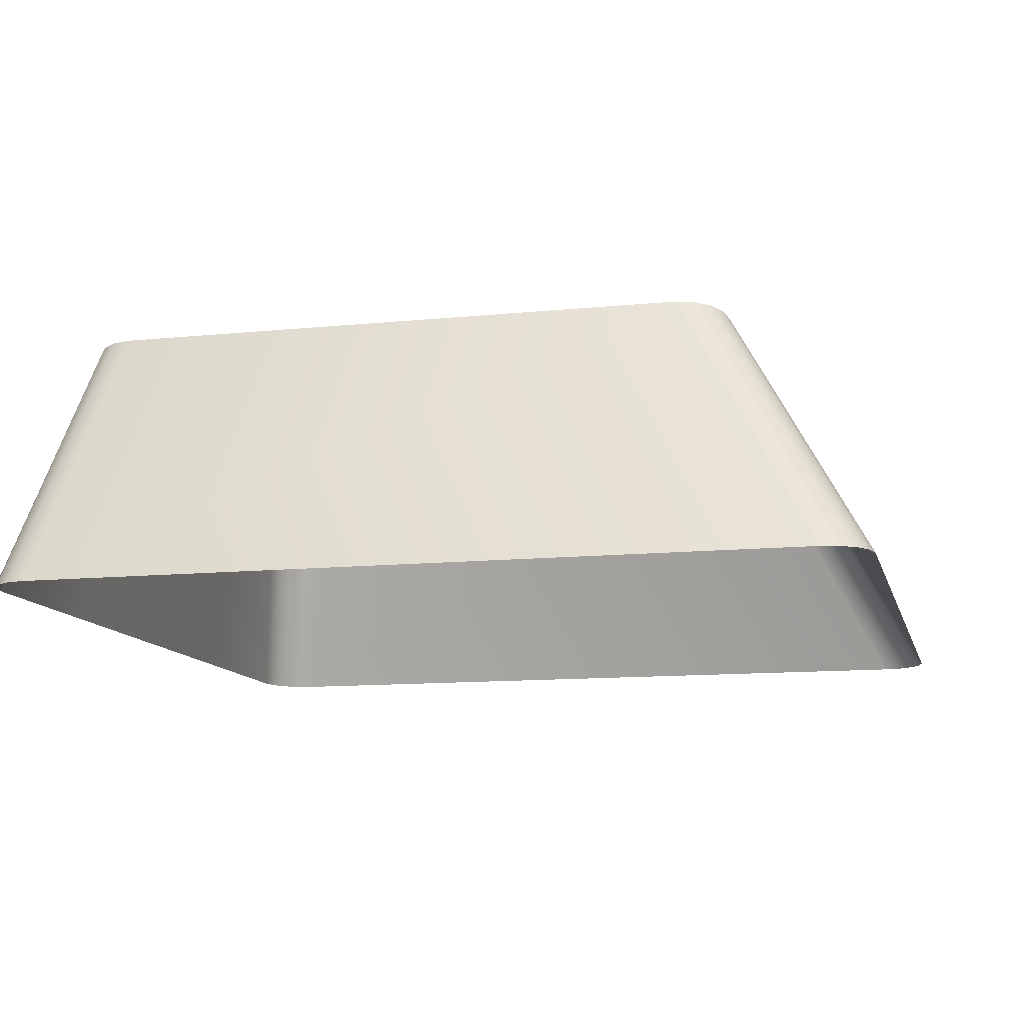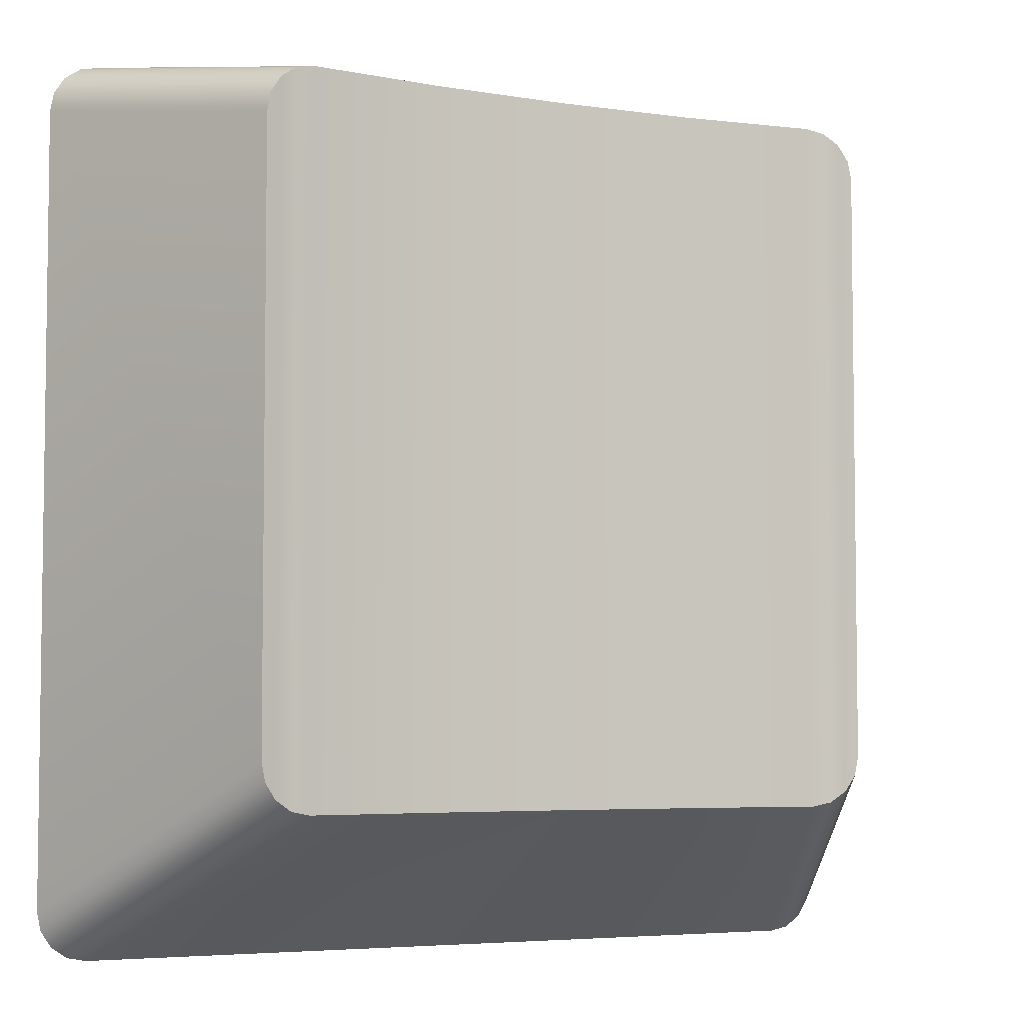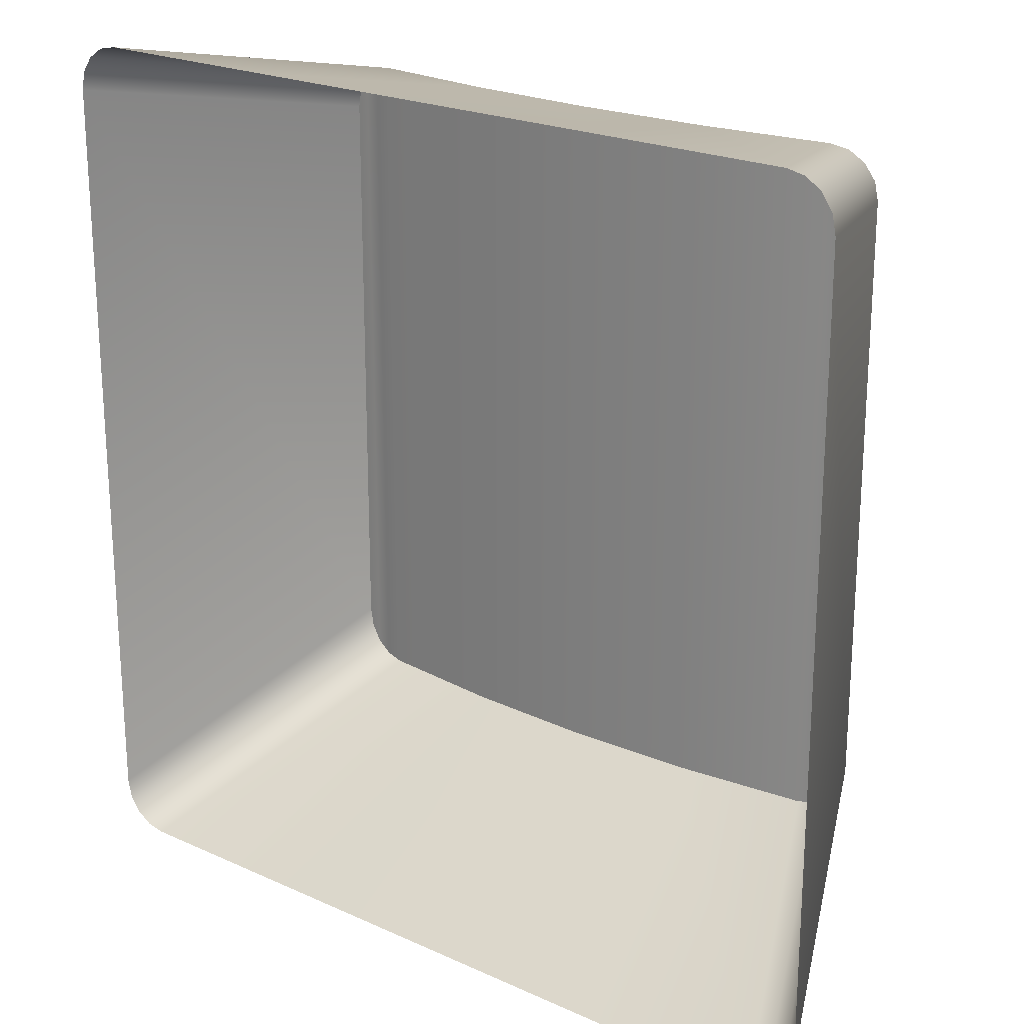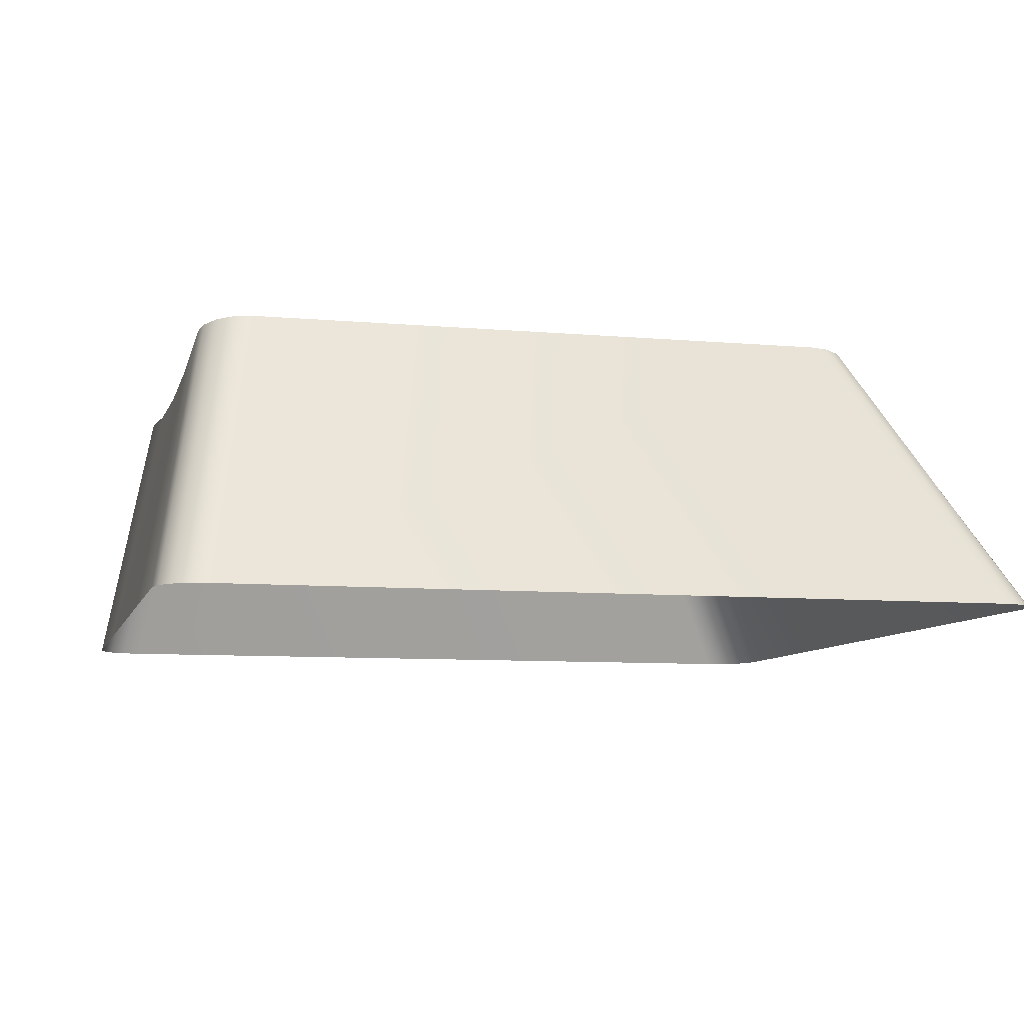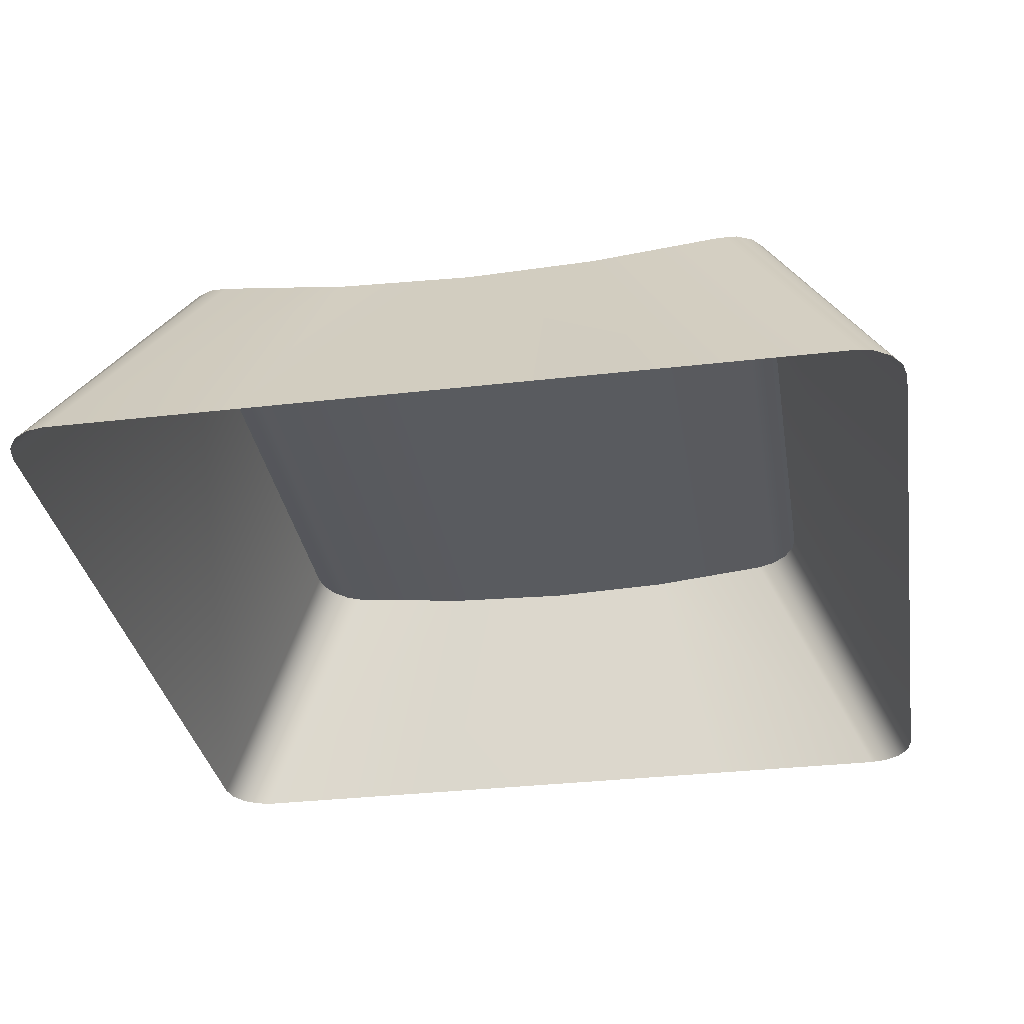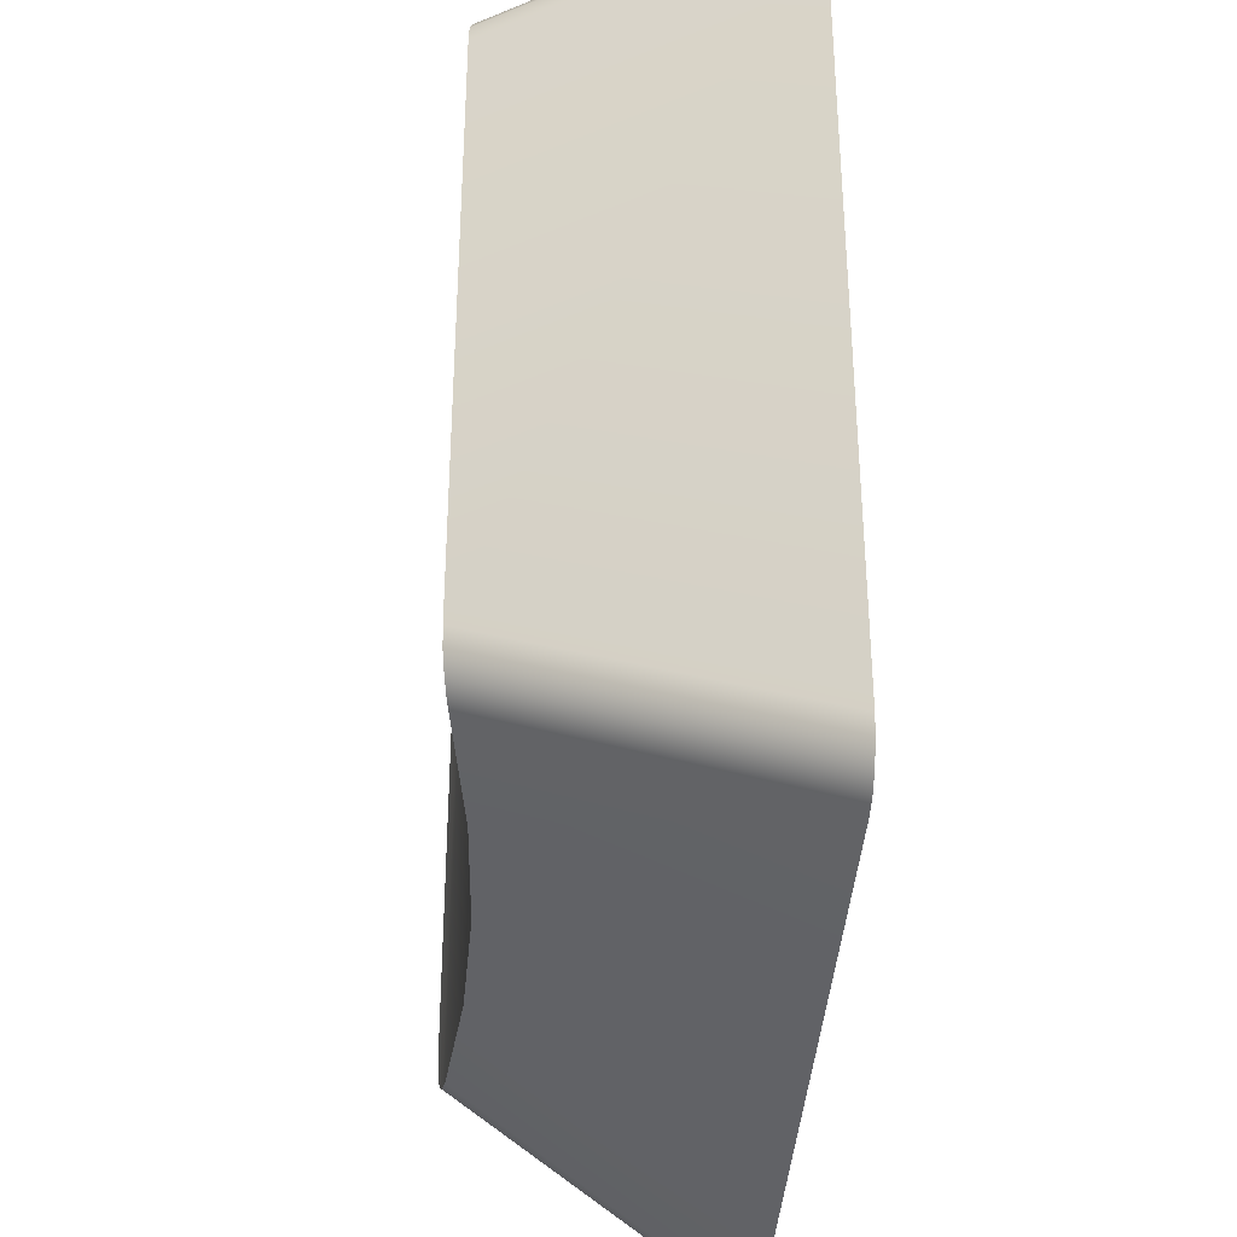
<metadata>
{"format":"obj","ext":"obj","renderer":"f3d","projection":"perspective","resolution":1024,"background":"white","views":[{"elev":-11.7,"azim":103.7,"up":"+Y"},{"elev":-4.9,"azim":153.4,"up":"+Z"},{"elev":22.0,"azim":38.4,"up":"+Z"},{"elev":-8.1,"azim":75.9,"up":"+Y"},{"elev":-32.5,"azim":-170.8,"up":"+Y"},{"elev":-36.4,"azim":-93.1,"up":"+Z"}]}
</metadata>
<code>
g Tastiera.045
v 1.32 0.1685 0.5429
v 1.17 0.1685 0.5429
v 1.245 0.2651 0.5242
v 1.245 0.2651 0.5242
v 1.17 0.1685 0.5429
v 1.193 0.2669 0.5242
v 1.193 0.2669 0.2621
v 1.17 0.1685 0.2059
v 1.245 0.2651 0.2621
v 1.245 0.2651 0.2621
v 1.17 0.1685 0.2059
v 1.32 0.1685 0.2059
v 1.296 0.2669 0.5242
v 1.32 0.1685 0.5429
v 1.245 0.2651 0.5242
v 1.245 0.2651 0.2621
v 1.32 0.1685 0.2059
v 1.296 0.2669 0.2621
v 1.123 0.275 0.2808
v 1.125 0.2748 0.5126
v 1.123 0.275 0.5054
v 1.125 0.2748 0.2736
v 1.129 0.2741 0.2676
v 1.129 0.2741 0.5187
v 1.135 0.2732 0.2635
v 1.135 0.2732 0.5227
v 1.142 0.2722 0.2621
v 1.142 0.2722 0.5242
v 1.193 0.2669 0.5242
v 1.193 0.2669 0.2621
v 1.245 0.2651 0.2621
v 1.245 0.2651 0.5242
v 1.296 0.2669 0.2621
v 1.296 0.2669 0.5242
v 1.348 0.2722 0.2621
v 1.348 0.2722 0.5242
v 1.355 0.2732 0.5227
v 1.355 0.2732 0.2635
v 1.361 0.2741 0.5187
v 1.361 0.2741 0.2676
v 1.365 0.2748 0.5126
v 1.365 0.2748 0.2736
v 1.367 0.275 0.5054
v 1.367 0.275 0.2808
v 1.193 0.2669 0.5242
v 1.17 0.1685 0.5429
v 1.095 0.1685 0.5429
v 1.142 0.2722 0.5242
v 1.395 0.1685 0.5429
v 1.32 0.1685 0.5429
v 1.296 0.2669 0.5242
v 1.348 0.2722 0.5242
v 1.095 0.1685 0.2059
v 1.17 0.1685 0.2059
v 1.193 0.2669 0.2621
v 1.142 0.2722 0.2621
v 1.296 0.2669 0.2621
v 1.32 0.1685 0.2059
v 1.395 0.1685 0.2059
v 1.348 0.2722 0.2621
v 1.361 0.2741 0.2676
v 1.408 0.1685 0.2114
v 1.412 0.1685 0.2175
v 1.365 0.2748 0.2736
v 1.355 0.2732 0.2635
v 1.402 0.1685 0.2073
v 1.408 0.1685 0.2114
v 1.361 0.2741 0.2676
v 1.348 0.2722 0.2621
v 1.395 0.1685 0.2059
v 1.402 0.1685 0.2073
v 1.355 0.2732 0.2635
v 1.088 0.1685 0.2073
v 1.095 0.1685 0.2059
v 1.142 0.2722 0.2621
v 1.135 0.2732 0.2635
v 1.082 0.1685 0.2114
v 1.088 0.1685 0.2073
v 1.135 0.2732 0.2635
v 1.129 0.2741 0.2676
v 1.078 0.1685 0.2175
v 1.082 0.1685 0.2114
v 1.129 0.2741 0.2676
v 1.125 0.2748 0.2736
v 1.076 0.1685 0.2246
v 1.078 0.1685 0.2175
v 1.125 0.2748 0.2736
v 1.123 0.275 0.2808
v 1.076 0.1685 0.5242
v 1.076 0.1685 0.2246
v 1.123 0.275 0.2808
v 1.123 0.275 0.5054
v 1.078 0.1685 0.5313
v 1.076 0.1685 0.5242
v 1.123 0.275 0.5054
v 1.125 0.2748 0.5126
v 1.082 0.1685 0.5374
v 1.078 0.1685 0.5313
v 1.125 0.2748 0.5126
v 1.129 0.2741 0.5187
v 1.088 0.1685 0.5414
v 1.082 0.1685 0.5374
v 1.129 0.2741 0.5187
v 1.135 0.2732 0.5227
v 1.095 0.1685 0.5429
v 1.088 0.1685 0.5414
v 1.135 0.2732 0.5227
v 1.142 0.2722 0.5242
v 1.355 0.2732 0.5227
v 1.402 0.1685 0.5414
v 1.395 0.1685 0.5429
v 1.348 0.2722 0.5242
v 1.361 0.2741 0.5187
v 1.408 0.1685 0.5374
v 1.402 0.1685 0.5414
v 1.355 0.2732 0.5227
v 1.365 0.2748 0.5126
v 1.412 0.1685 0.5313
v 1.408 0.1685 0.5374
v 1.361 0.2741 0.5187
v 1.367 0.275 0.5054
v 1.413 0.1685 0.5242
v 1.412 0.1685 0.5313
v 1.365 0.2748 0.5126
v 1.367 0.275 0.2808
v 1.413 0.1685 0.2246
v 1.413 0.1685 0.5242
v 1.367 0.275 0.5054
v 1.365 0.2748 0.2736
v 1.412 0.1685 0.2175
v 1.413 0.1685 0.2246
v 1.367 0.275 0.2808
g Tastiera.045_0
f 3 2 1
f 6 5 4
f 9 8 7
f 12 11 10
f 15 14 13
f 18 17 16
f 21 20 19
f 20 22 19
f 22 20 23
f 20 24 23
f 23 24 25
f 24 26 25
f 25 26 27
f 26 28 27
f 27 28 29
f 30 27 29
f 31 30 29
f 32 31 29
f 33 31 32
f 34 33 32
f 33 34 35
f 34 36 35
f 35 36 37
f 38 35 37
f 38 37 39
f 40 38 39
f 40 39 41
f 42 40 41
f 41 43 42
f 43 44 42
f 47 46 45
f 48 47 45
f 51 50 49
f 52 51 49
f 55 54 53
f 56 55 53
f 59 58 57
f 60 59 57
f 63 62 61
f 64 63 61
f 67 66 65
f 68 67 65
f 71 70 69
f 72 71 69
f 75 74 73
f 76 75 73
f 79 78 77
f 80 79 77
f 83 82 81
f 84 83 81
f 87 86 85
f 88 87 85
f 91 90 89
f 92 91 89
f 95 94 93
f 96 95 93
f 99 98 97
f 100 99 97
f 103 102 101
f 104 103 101
f 107 106 105
f 108 107 105
f 111 110 109
f 112 111 109
f 115 114 113
f 116 115 113
f 119 118 117
f 120 119 117
f 123 122 121
f 124 123 121
f 127 126 125
f 128 127 125
f 131 130 129
f 132 131 129

</code>
